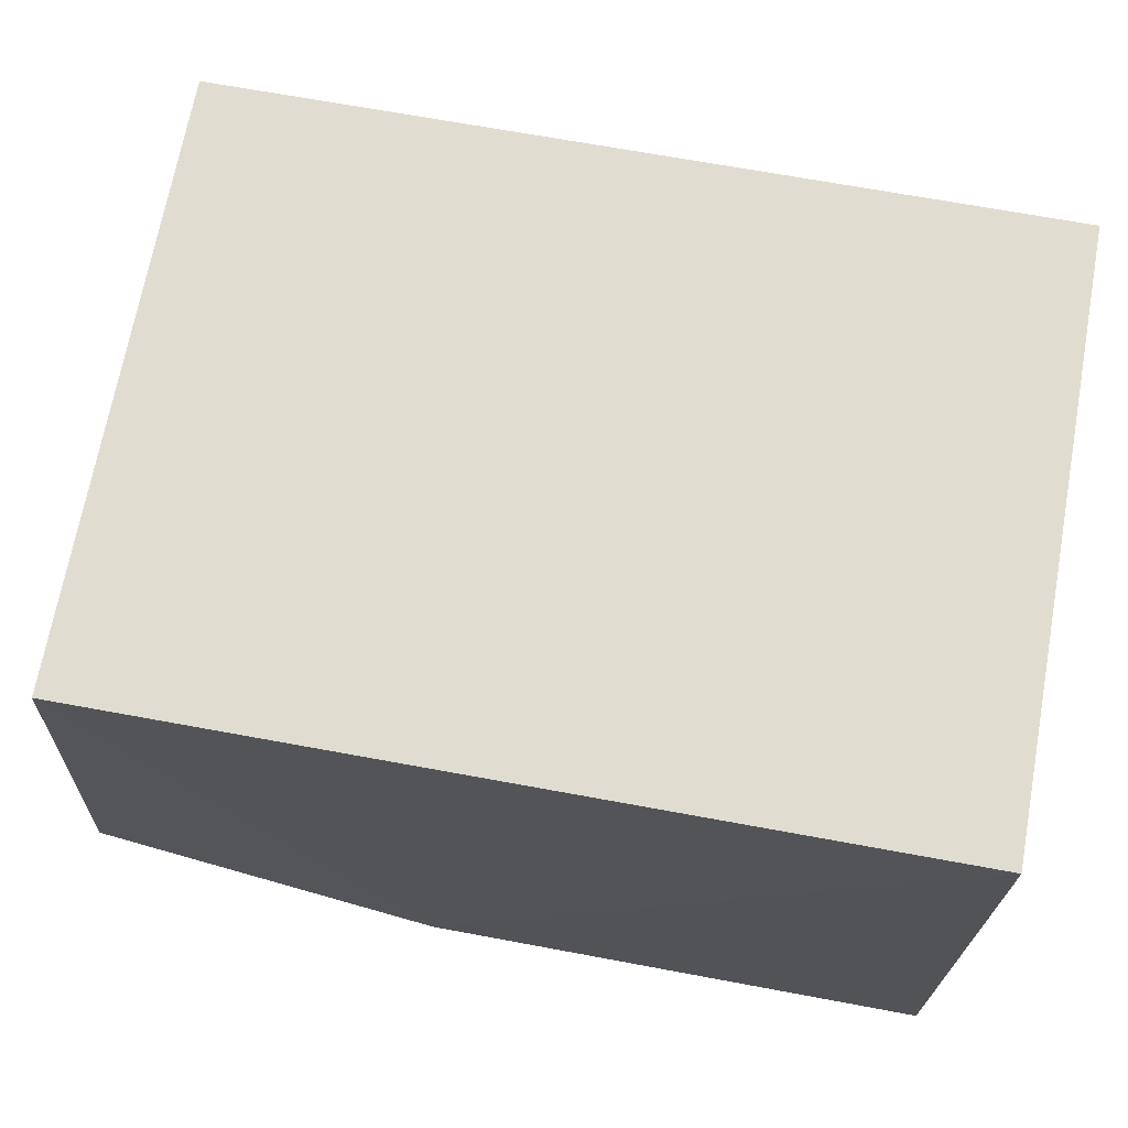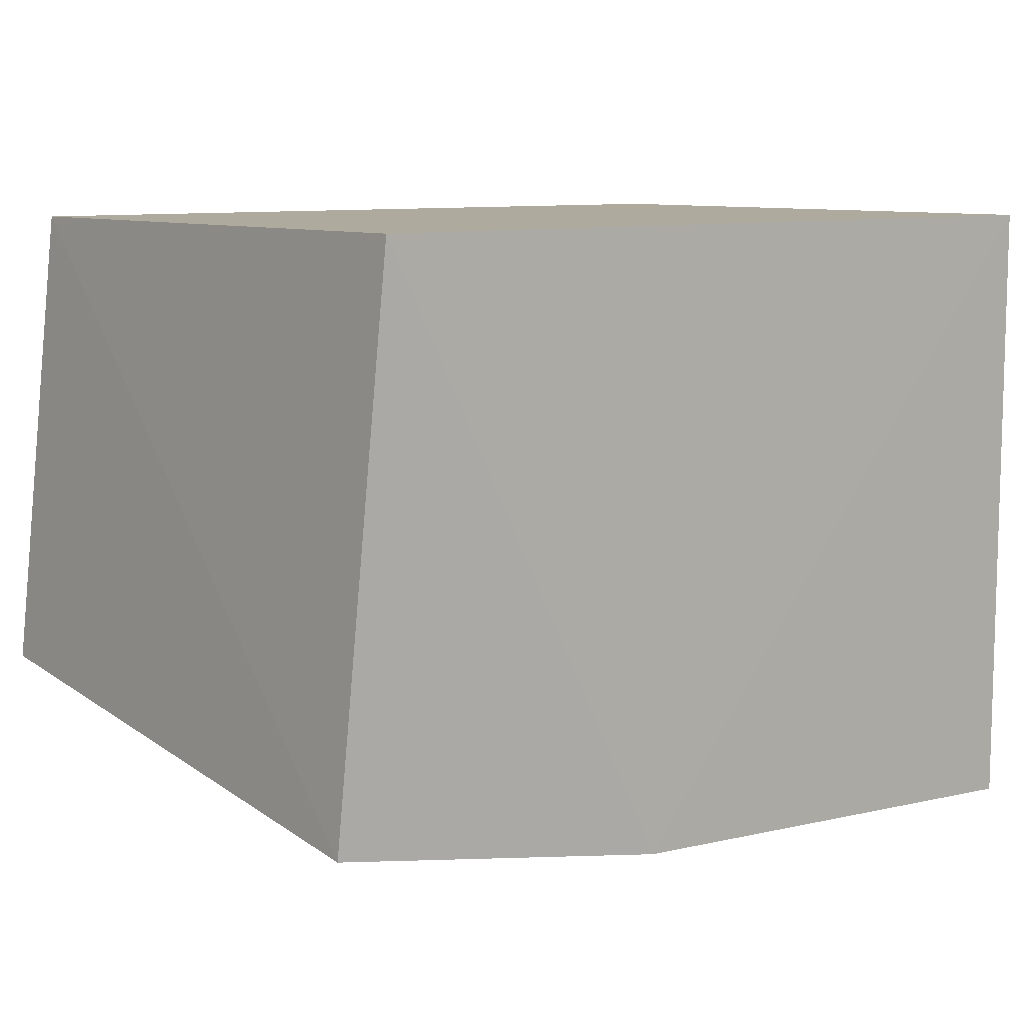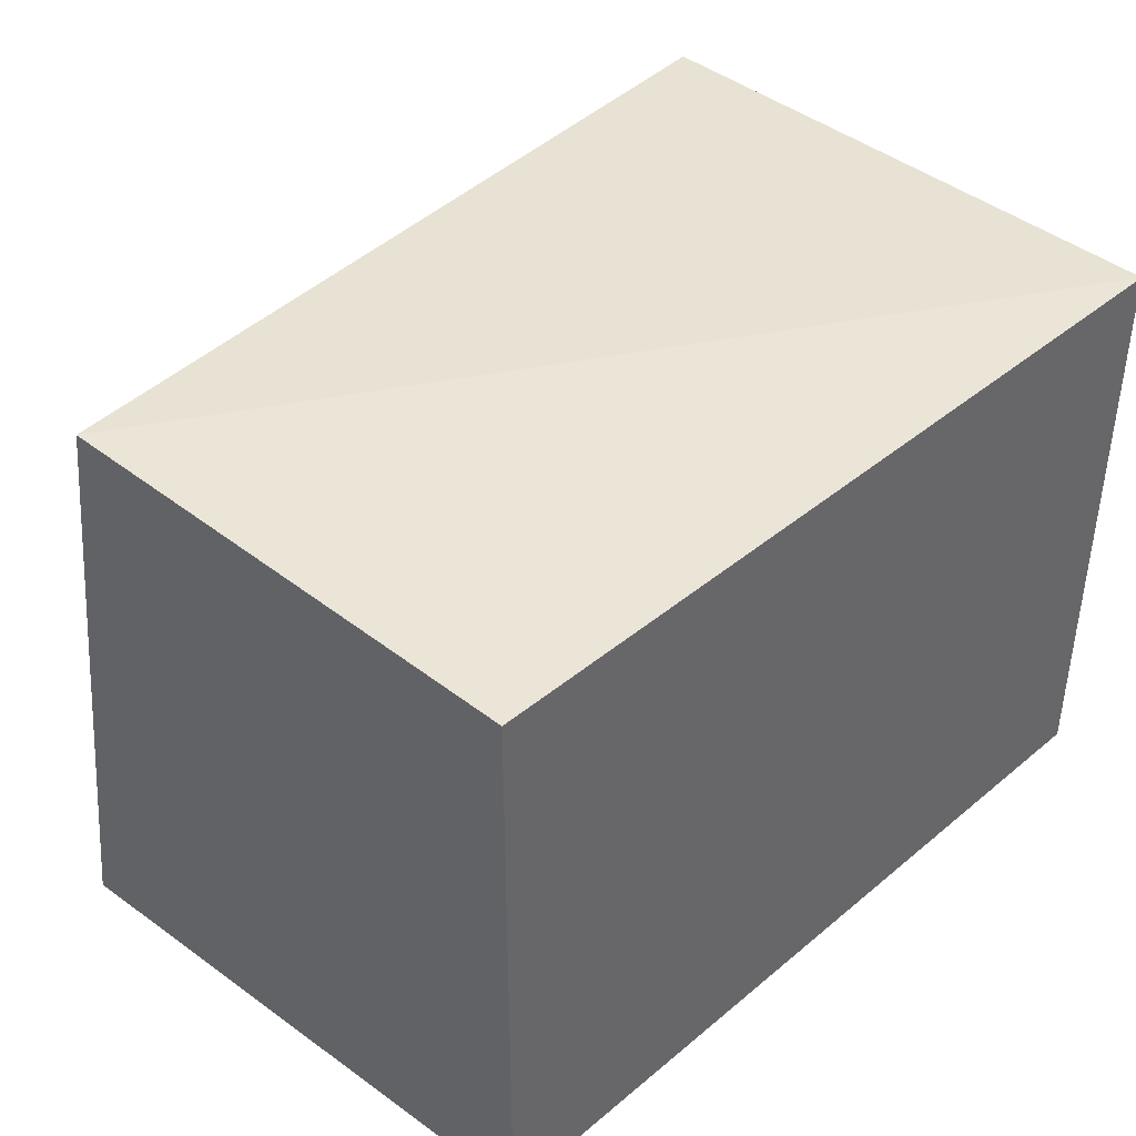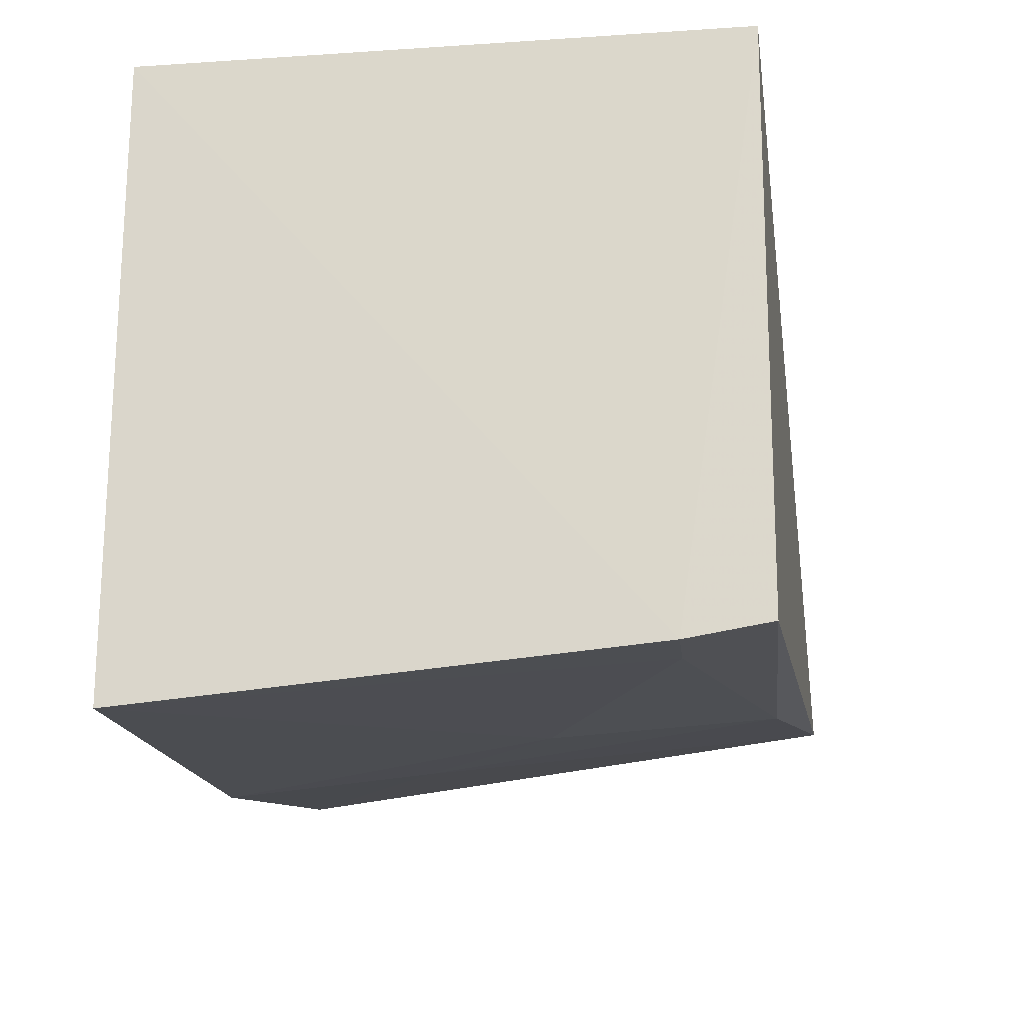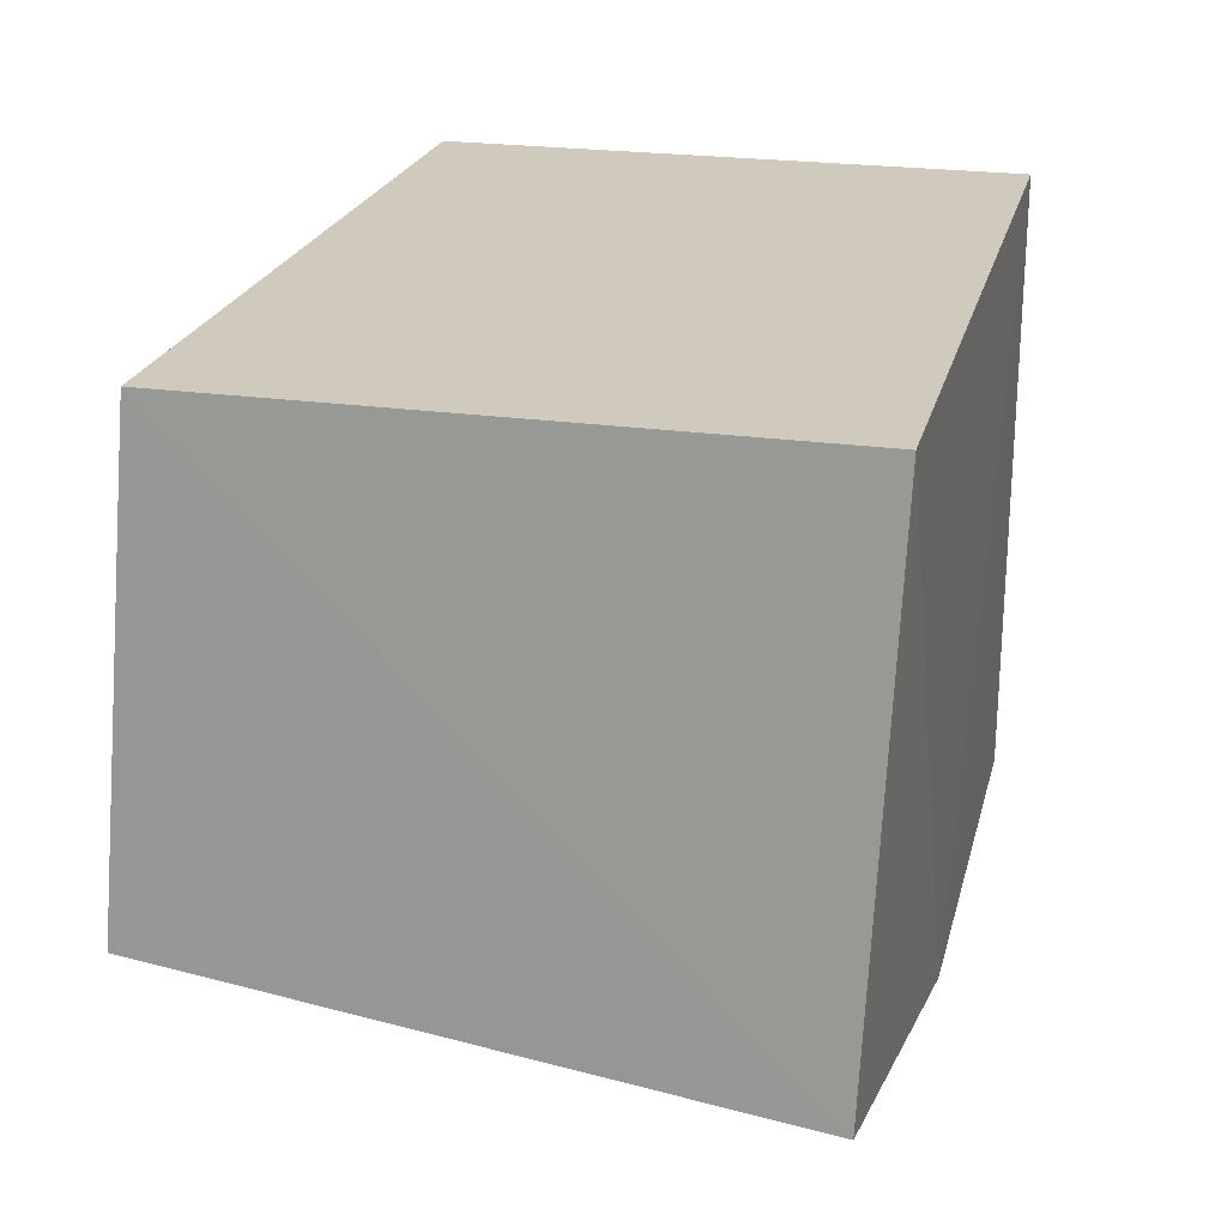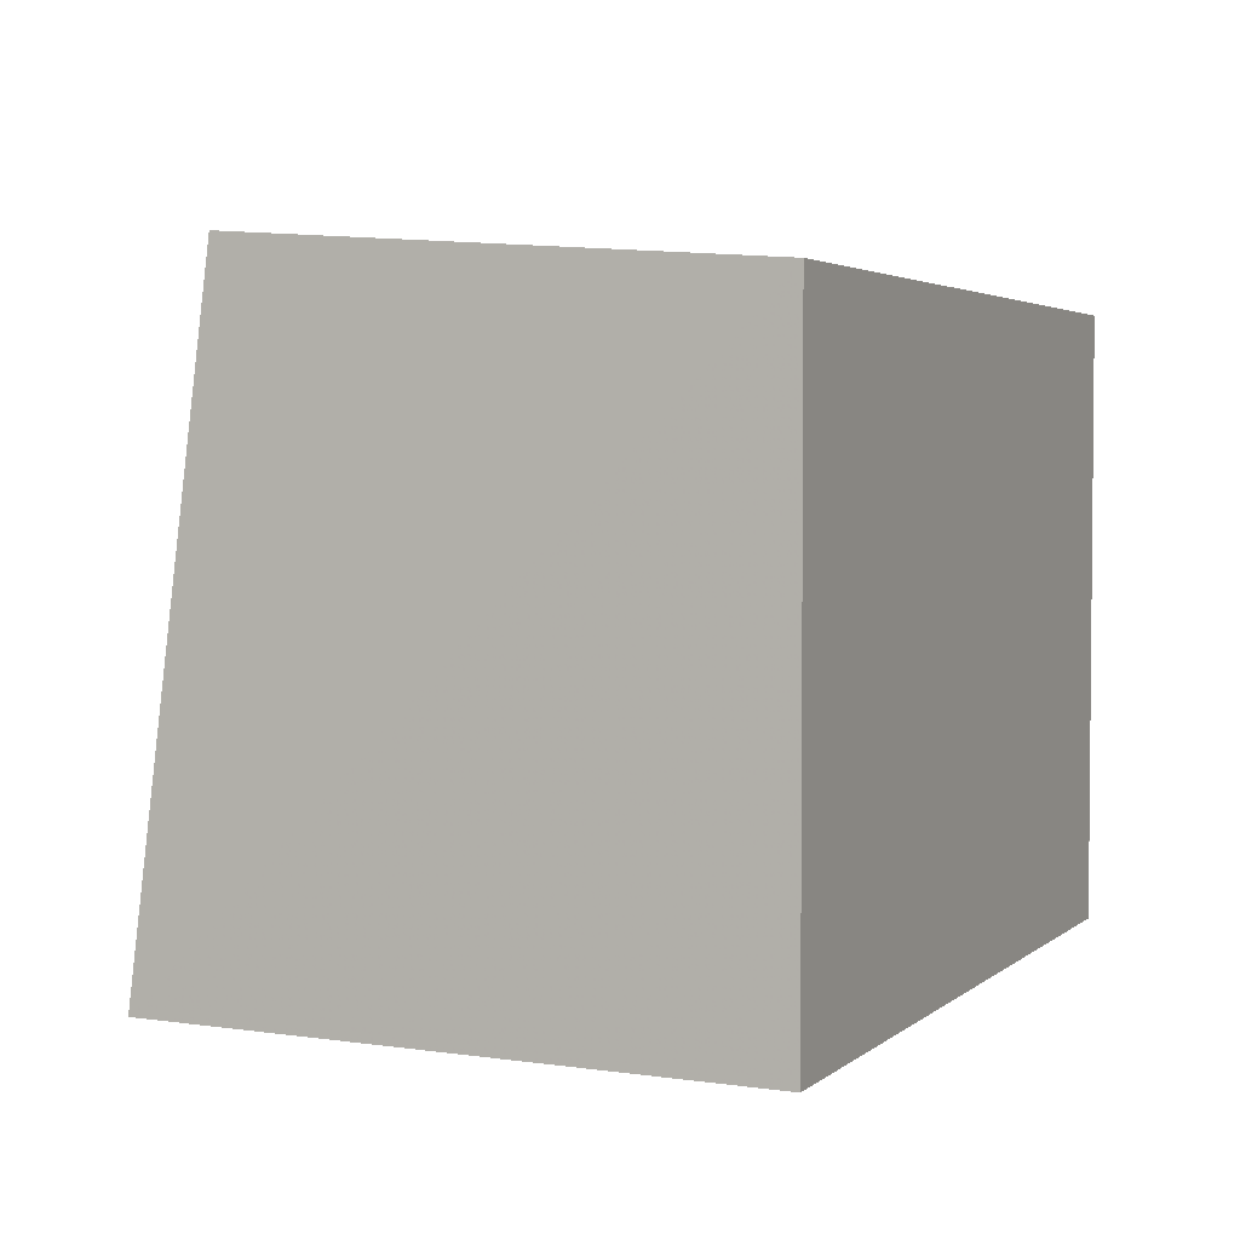
<metadata>
{"format":"obj","ext":"obj","renderer":"f3d","projection":"perspective","resolution":1024,"background":"white","views":[{"elev":69.4,"azim":10.4,"up":"+Z"},{"elev":9.3,"azim":-39.0,"up":"+Z"},{"elev":41.5,"azim":-45.2,"up":"+Y"},{"elev":-19.3,"azim":97.1,"up":"+Z"},{"elev":23.1,"azim":-76.3,"up":"+Z"},{"elev":3.3,"azim":-65.8,"up":"+Y"}]}
</metadata>
<code>
v 0.007576 0.08343 -0.3491
v 0.007576 0.08343 -0.4779
v 0.007576 0.2046 -0.3491
v -0.1591 0.2046 -0.3491
v -0.1684 0.08702 -0.4599
v 0.00777 0.2039 -0.4663
v -0.1591 0.08343 -0.3491
v -0.1662 0.2114 -0.4448
v -0.09601 0.127 -0.4679
v 0.008272 0.187 -0.4691
v -0.09654 0.08245 -0.4718
v -0.09692 0.2026 -0.4575
v -0.06625 0.1567 -0.4679
v -0.006484 0.1867 -0.4685
f 1 3 4
f 7 1 4
f 7 4 5
f 8 4 3
f 8 3 6
f 8 5 4
f 9 5 8
f 10 1 2
f 10 6 3
f 10 3 1
f 11 7 5
f 11 2 1
f 11 1 7
f 11 5 9
f 12 9 8
f 12 8 6
f 13 2 11
f 13 11 9
f 13 9 12
f 14 10 2
f 14 2 13
f 14 6 10
f 14 13 12
f 14 12 6

</code>
